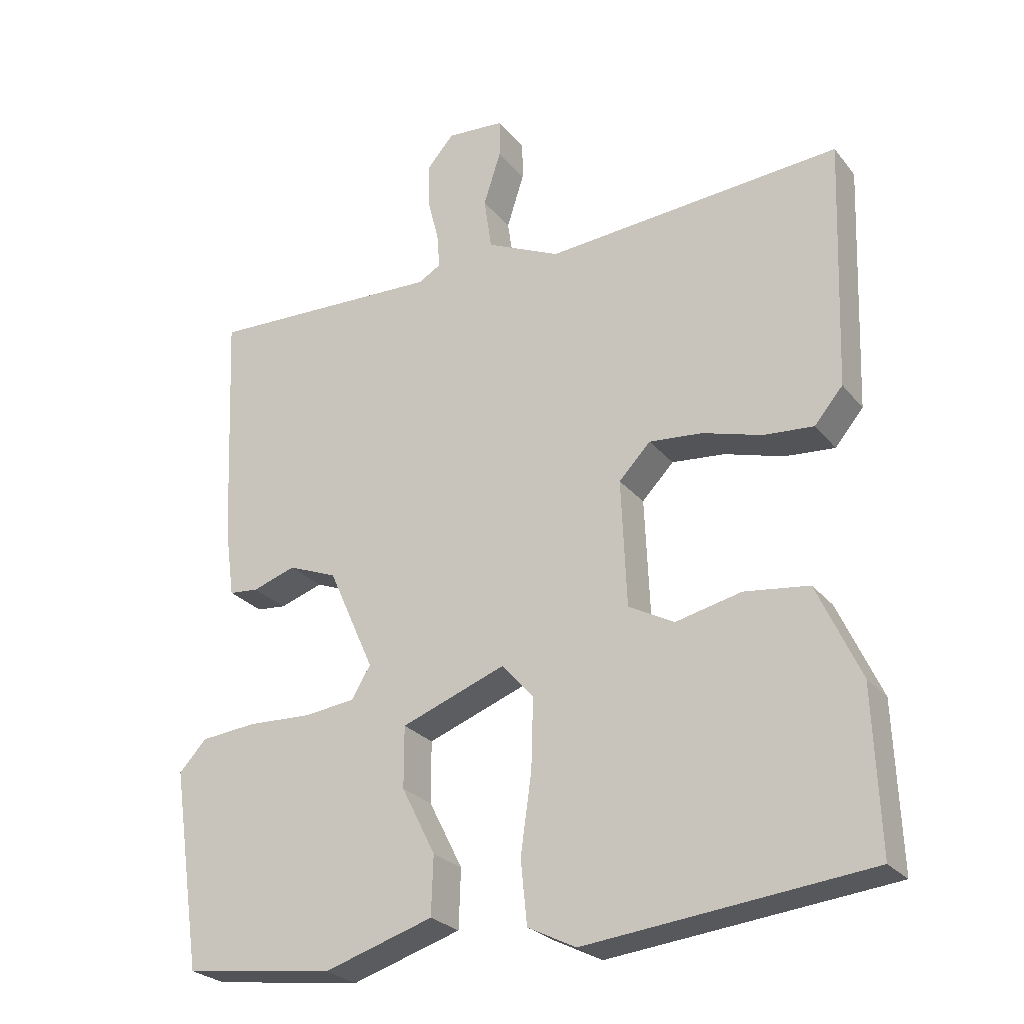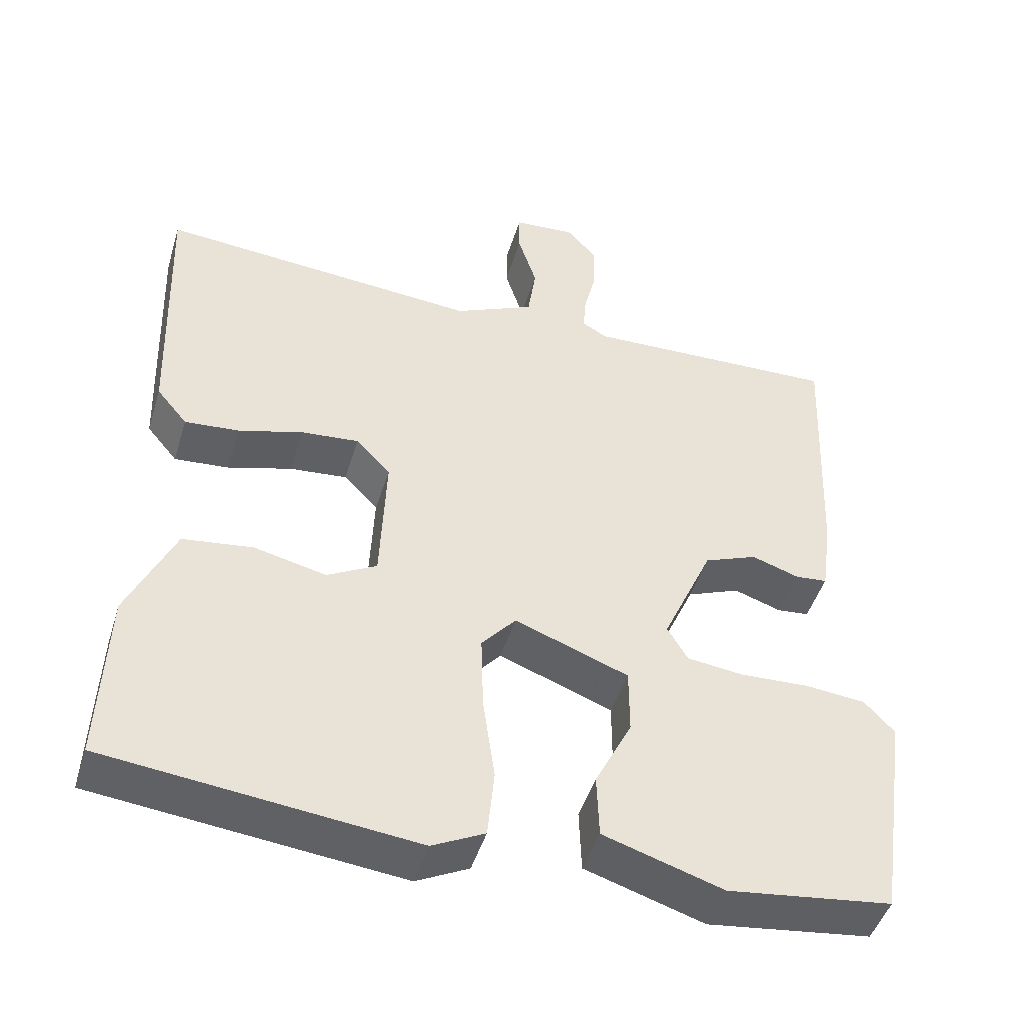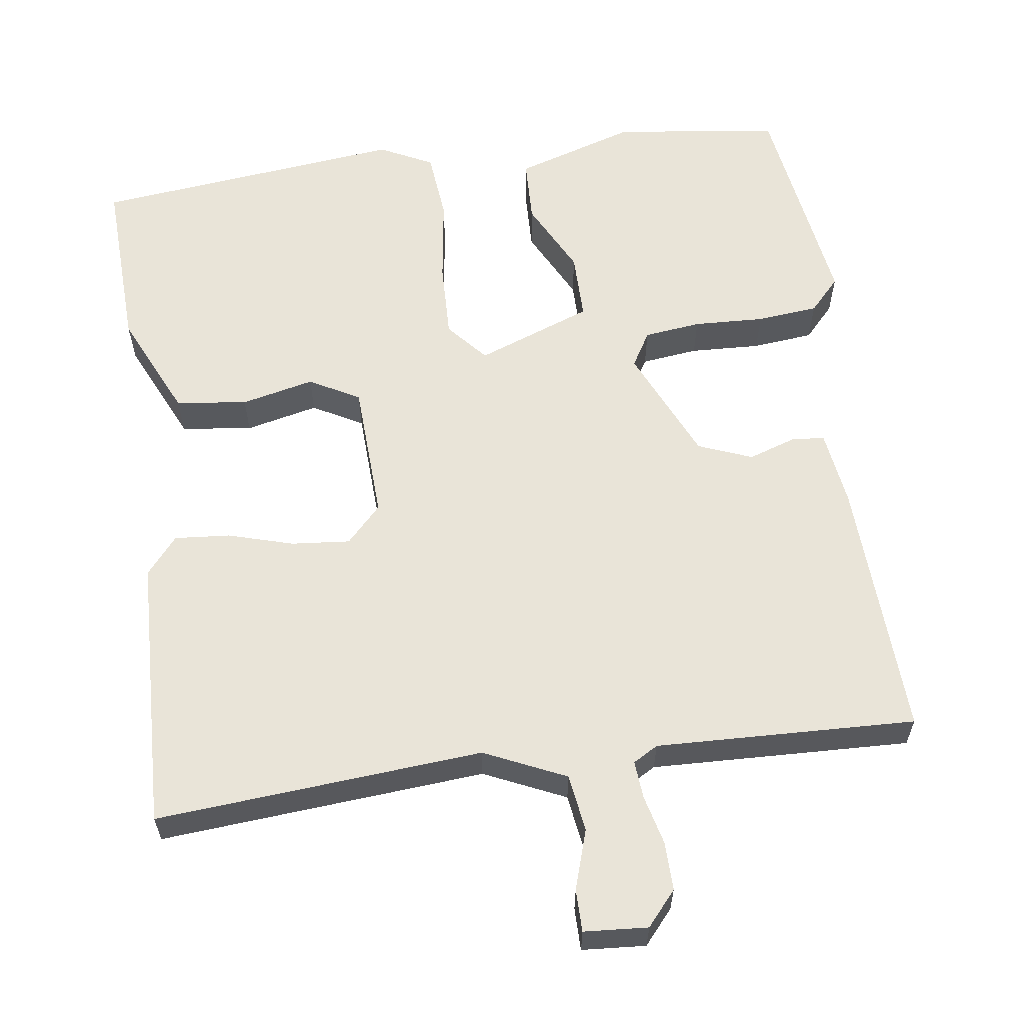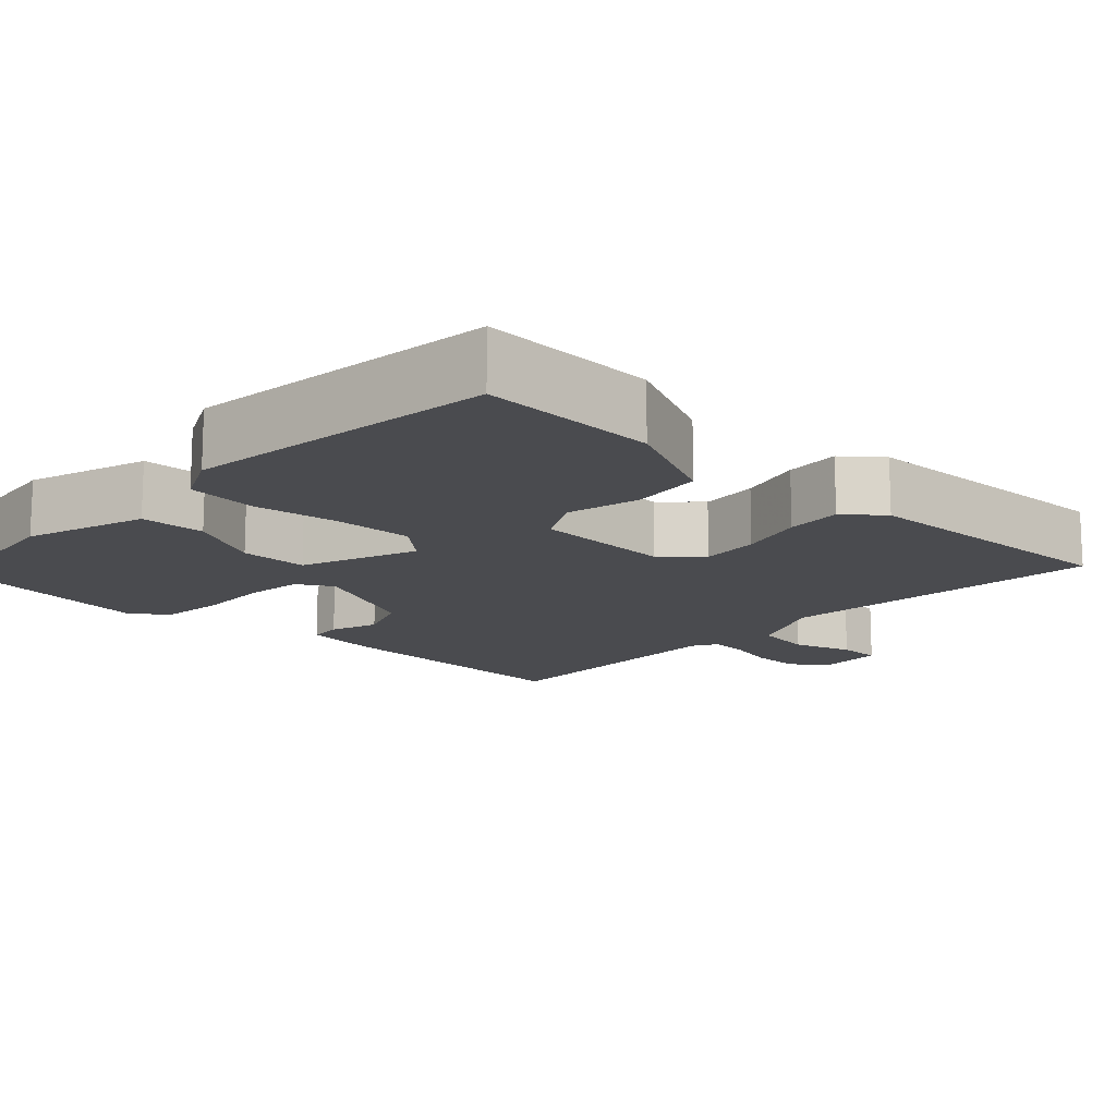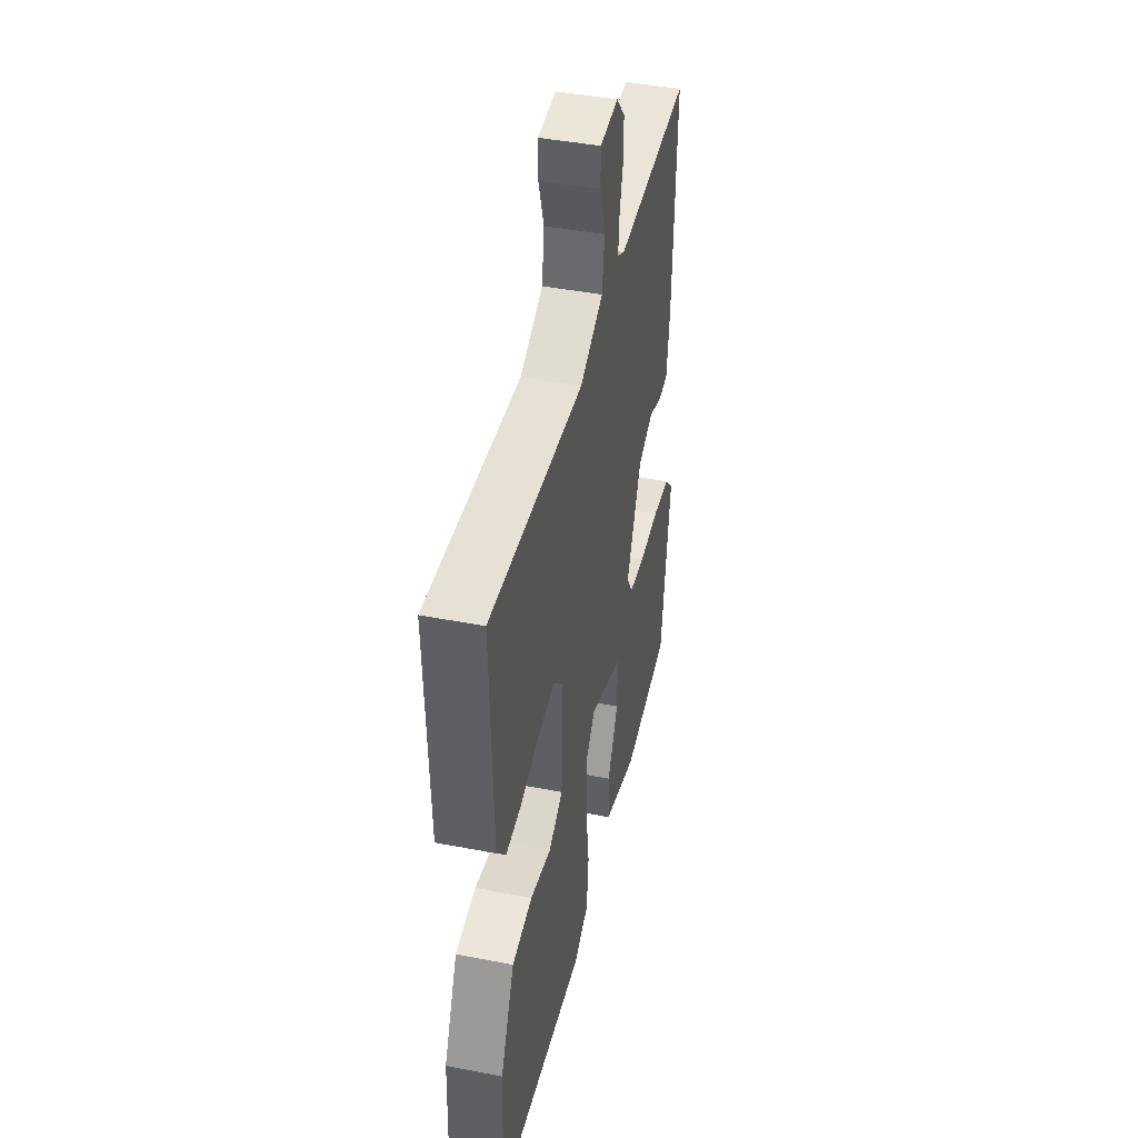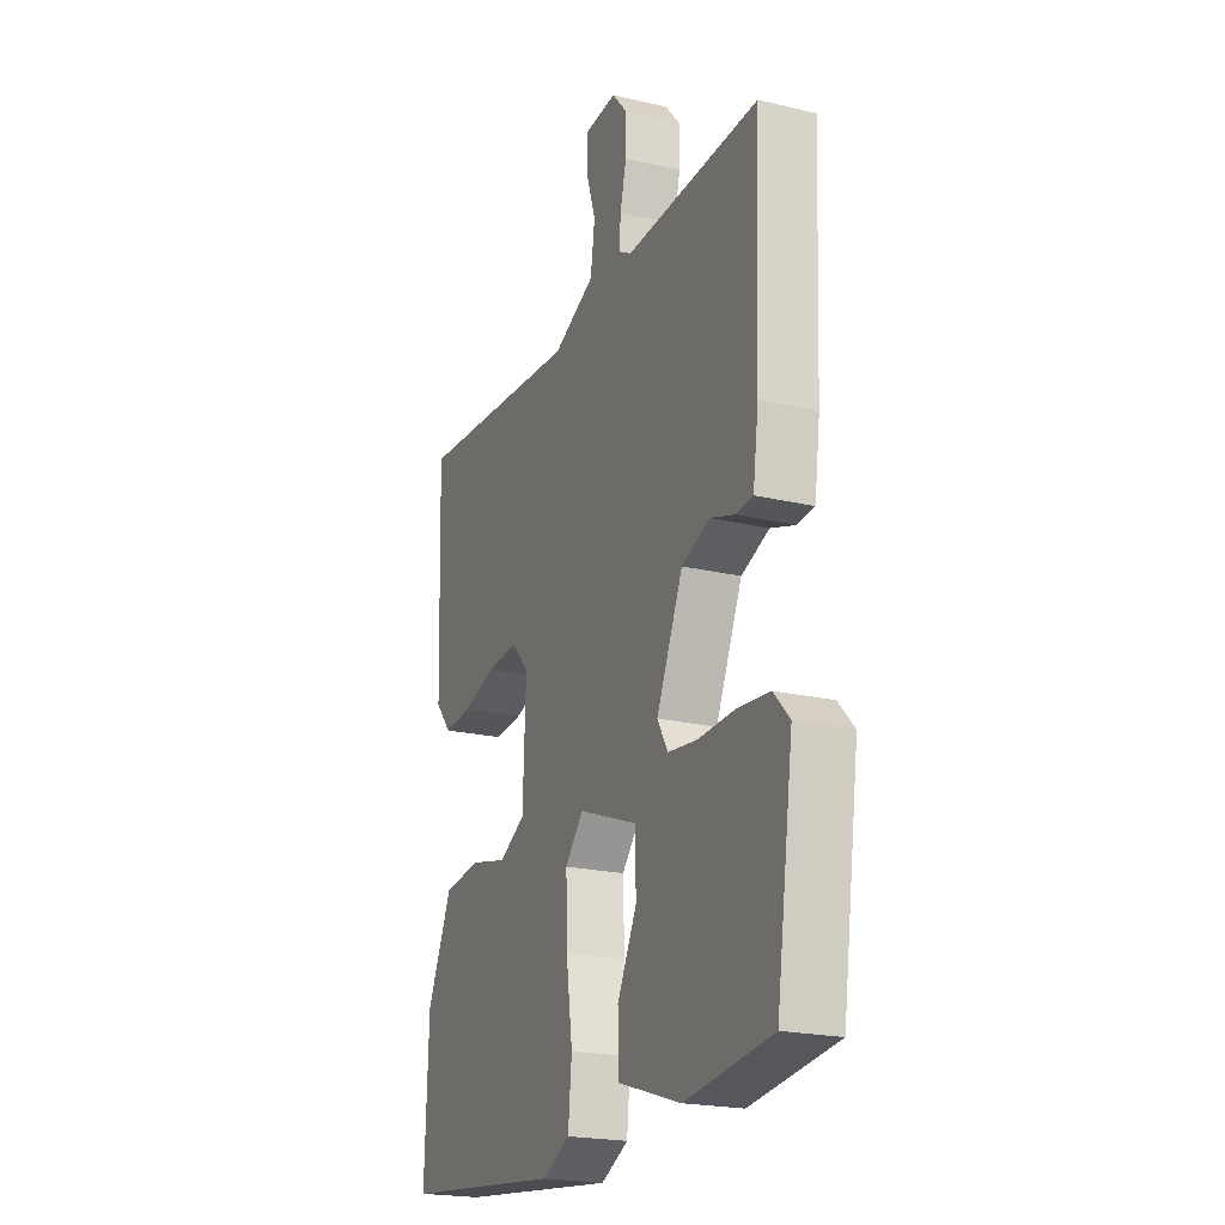
<metadata>
{"format":"obj","ext":"obj","renderer":"f3d","projection":"perspective","resolution":1024,"background":"white","views":[{"elev":-25.7,"azim":-150.5,"up":"+Z"},{"elev":-46.7,"azim":-16.8,"up":"+Z"},{"elev":60.3,"azim":-7.9,"up":"+Y"},{"elev":-14.3,"azim":-133.6,"up":"+Y"},{"elev":43.2,"azim":-77.1,"up":"+Z"},{"elev":-21.2,"azim":67.1,"up":"+Z"}]}
</metadata>
<code>
v -0.5 0.07 -0.5
v -0.491 0.07 -0.267
v -0.428 0.07 -0.13
v -0.334 0.07 -0.118
v -0.238 0.07 -0.14
v -0.172 0.07 -0.104
v -0.164 0.07 0.08
v -0.21 0.07 0.128
v -0.287 0.07 0.121
v -0.373 0.07 0.096
v -0.446 0.07 0.09
v -0.487 0.07 0.139
v -0.5 0.07 0.5
v -0.07 0.07 0.466
v 0.037 0.07 0.515
v 0.048 0.07 0.591
v 0.023 0.07 0.669
v 0.023 0.07 0.725
v 0.107 0.07 0.731
v 0.146 0.07 0.686
v 0.145 0.07 0.622
v 0.129 0.07 0.557
v 0.125 0.07 0.507
v 0.158 0.07 0.488
v 0.5 0.07 0.5
v 0.485 0.07 0.155
v 0.471 0.07 0.054
v 0.428 0.07 0.05
v 0.365 0.07 0.071
v 0.294 0.07 0.043
v 0.227 0.07 -0.107
v 0.254 0.07 -0.153
v 0.329 0.07 -0.162
v 0.422 0.07 -0.158
v 0.503 0.07 -0.166
v 0.543 0.07 -0.209
v 0.5 0.07 -0.5
v 0.281 0.07 -0.528
v 0.122 0.07 -0.478
v 0.119 0.07 -0.393
v 0.168 0.07 -0.296
v 0.168 0.07 -0.207
v 0.016 0.07 -0.15
v -0.03 0.07 -0.203
v -0.027 0.07 -0.304
v -0.011 0.07 -0.418
v -0.02 0.07 -0.51
v -0.09 0.07 -0.545
v -0.5 0 -0.5
v -0.491 0 -0.267
v -0.428 0 -0.13
v -0.334 0 -0.118
v -0.238 0 -0.14
v -0.172 0 -0.104
v -0.164 0 0.08
v -0.21 0 0.128
v -0.287 0 0.121
v -0.373 0 0.096
v -0.446 0 0.09
v -0.487 0 0.139
v -0.5 0 0.5
v -0.07 0 0.466
v 0.037 0 0.515
v 0.048 0 0.591
v 0.023 0 0.669
v 0.023 0 0.725
v 0.107 0 0.731
v 0.146 0 0.686
v 0.145 0 0.622
v 0.129 0 0.557
v 0.125 0 0.507
v 0.158 0 0.488
v 0.5 0 0.5
v 0.485 0 0.155
v 0.471 0 0.054
v 0.428 0 0.05
v 0.365 0 0.071
v 0.294 0 0.043
v 0.227 0 -0.107
v 0.254 0 -0.153
v 0.329 0 -0.162
v 0.422 0 -0.158
v 0.503 0 -0.166
v 0.543 0 -0.209
v 0.5 0 -0.5
v 0.281 0 -0.528
v 0.122 0 -0.478
v 0.119 0 -0.393
v 0.168 0 -0.296
v 0.168 0 -0.207
v 0.016 0 -0.15
v -0.03 0 -0.203
v -0.027 0 -0.304
v -0.011 0 -0.418
v -0.02 0 -0.51
v -0.09 0 -0.545
f 3 4 5
f 2 3 5
f 1 2 5
f 48 1 5
f 47 48 5
f 46 47 5
f 45 46 5
f 44 45 5 6
f 43 44 6 7
f 42 43 7
f 39 40 41
f 38 39 41
f 37 38 41
f 36 37 41
f 35 36 41
f 34 35 41
f 33 34 41
f 32 33 41 42
f 42 7 8
f 32 42 8
f 31 32 8
f 27 28 29
f 26 27 29
f 25 26 29
f 24 25 29
f 23 24 29 30
f 20 21 22
f 19 20 22
f 18 19 22
f 17 18 22
f 16 17 22
f 15 16 22 23
f 30 31 8
f 23 30 8
f 15 23 8
f 14 15 8
f 12 13 14
f 11 12 14
f 10 11 14
f 9 10 14
f 8 9 14
f 53 52 51
f 53 51 50
f 53 50 49
f 53 49 96
f 53 96 95
f 53 95 94
f 53 94 93
f 54 53 93 92
f 55 54 92 91
f 55 91 90
f 89 88 87
f 89 87 86
f 89 86 85
f 89 85 84
f 89 84 83
f 89 83 82
f 89 82 81
f 90 89 81 80
f 56 55 90
f 56 90 80
f 56 80 79
f 77 76 75
f 77 75 74
f 77 74 73
f 77 73 72
f 78 77 72 71
f 70 69 68
f 70 68 67
f 70 67 66
f 70 66 65
f 70 65 64
f 71 70 64 63
f 56 79 78
f 56 78 71
f 56 71 63
f 56 63 62
f 62 61 60
f 62 60 59
f 62 59 58
f 62 58 57
f 62 57 56
f 1 49 50 2
f 2 50 51 3
f 3 51 52 4
f 4 52 53 5
f 5 53 54 6
f 6 54 55 7
f 7 55 56 8
f 8 56 57 9
f 9 57 58 10
f 10 58 59 11
f 11 59 60 12
f 12 60 61 13
f 13 61 62 14
f 14 62 63 15
f 15 63 64 16
f 16 64 65 17
f 17 65 66 18
f 18 66 67 19
f 19 67 68 20
f 20 68 69 21
f 21 69 70 22
f 22 70 71 23
f 23 71 72 24
f 24 72 73 25
f 25 73 74 26
f 26 74 75 27
f 27 75 76 28
f 28 76 77 29
f 29 77 78 30
f 30 78 79 31
f 31 79 80 32
f 32 80 81 33
f 33 81 82 34
f 34 82 83 35
f 35 83 84 36
f 36 84 85 37
f 37 85 86 38
f 38 86 87 39
f 39 87 88 40
f 40 88 89 41
f 41 89 90 42
f 42 90 91 43
f 43 91 92 44
f 44 92 93 45
f 45 93 94 46
f 46 94 95 47
f 47 95 96 48
f 48 96 49 1

</code>
